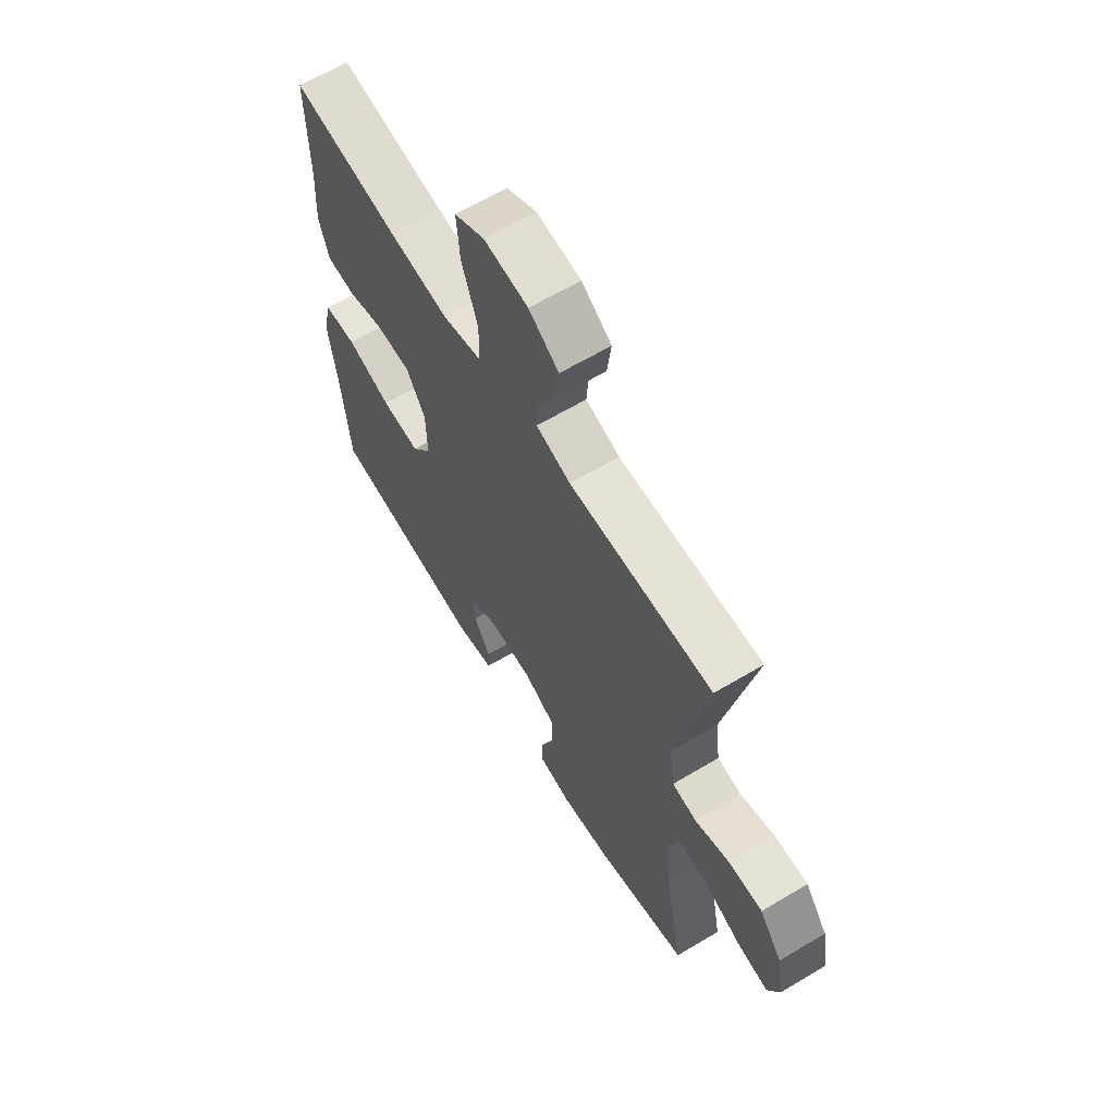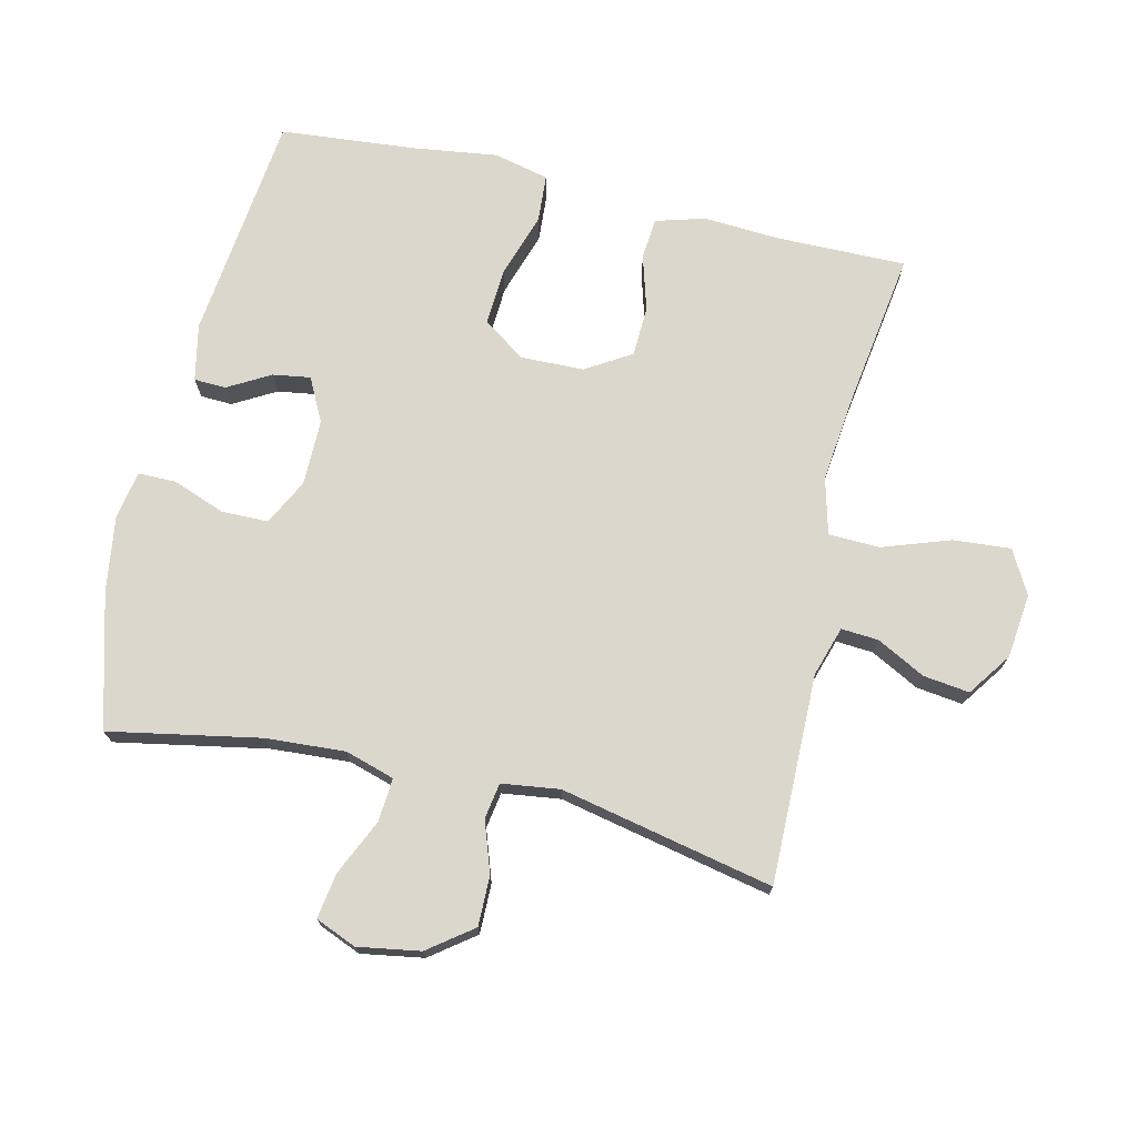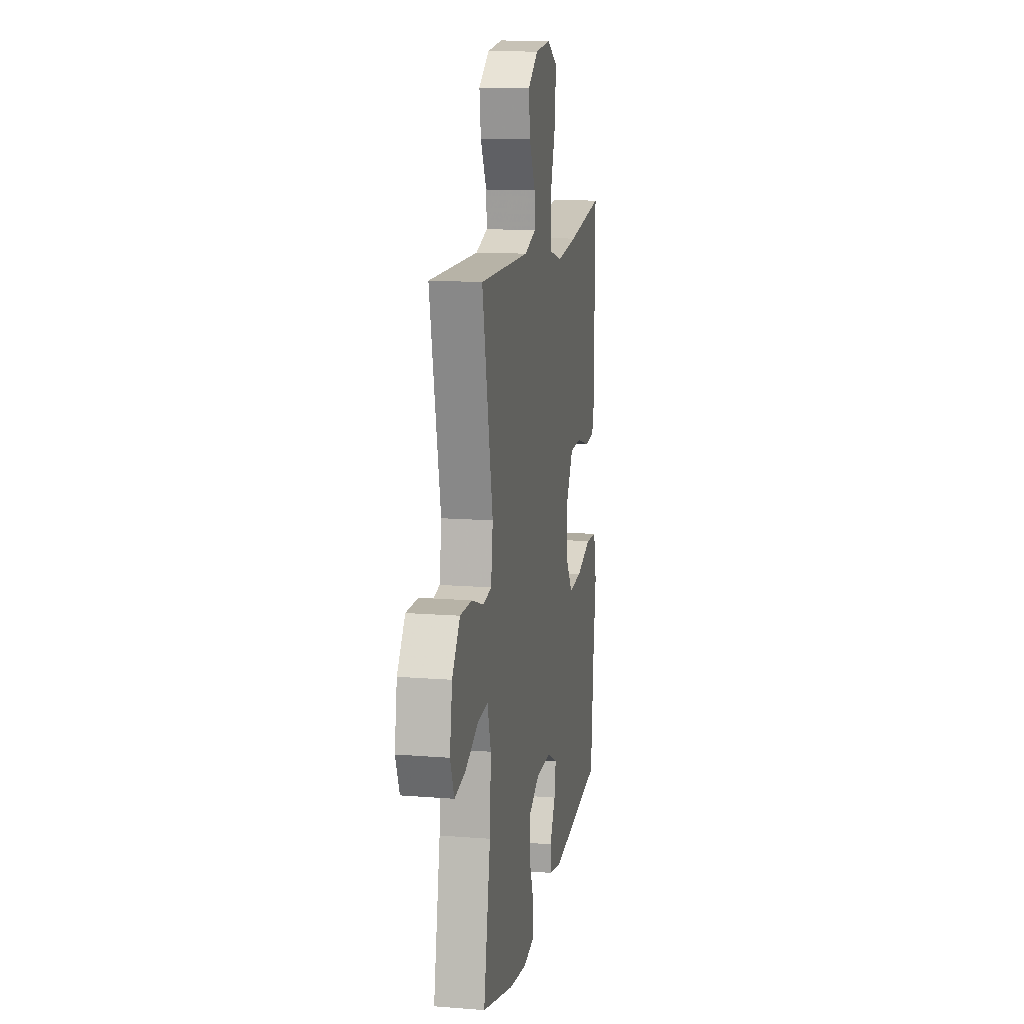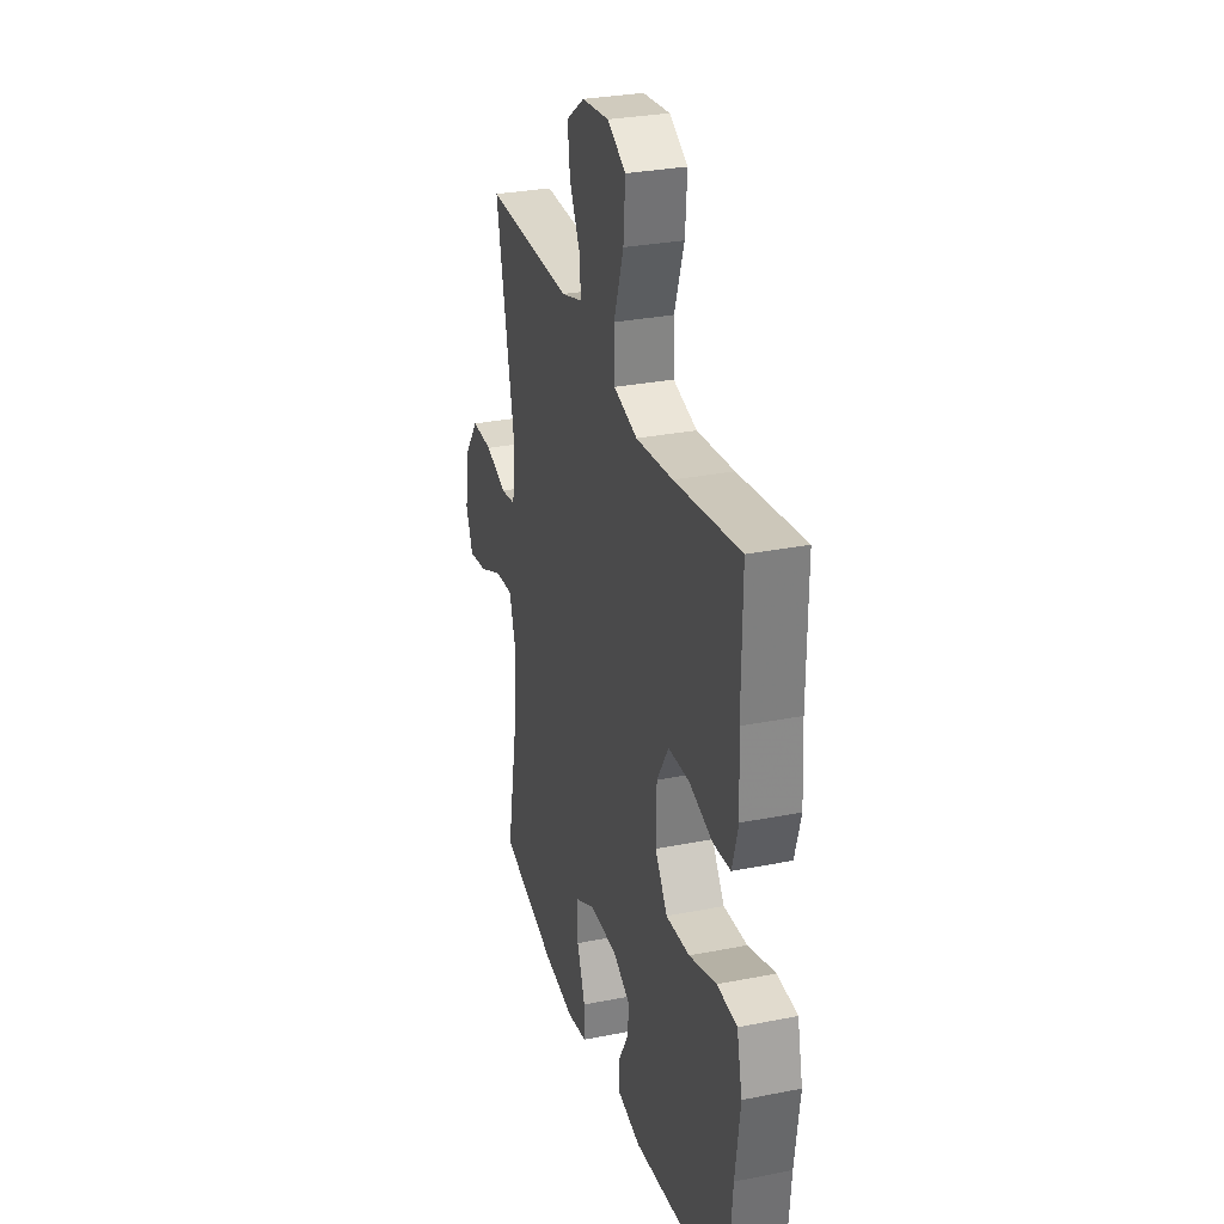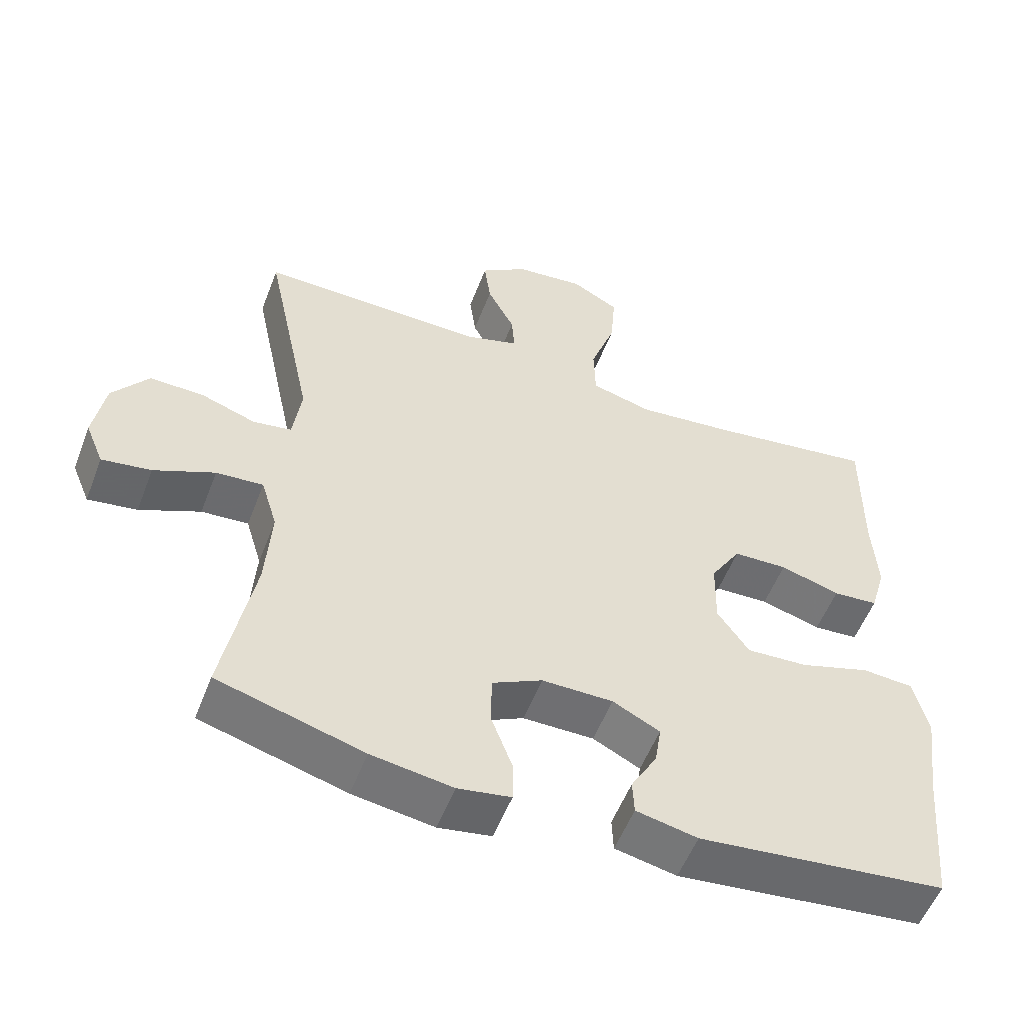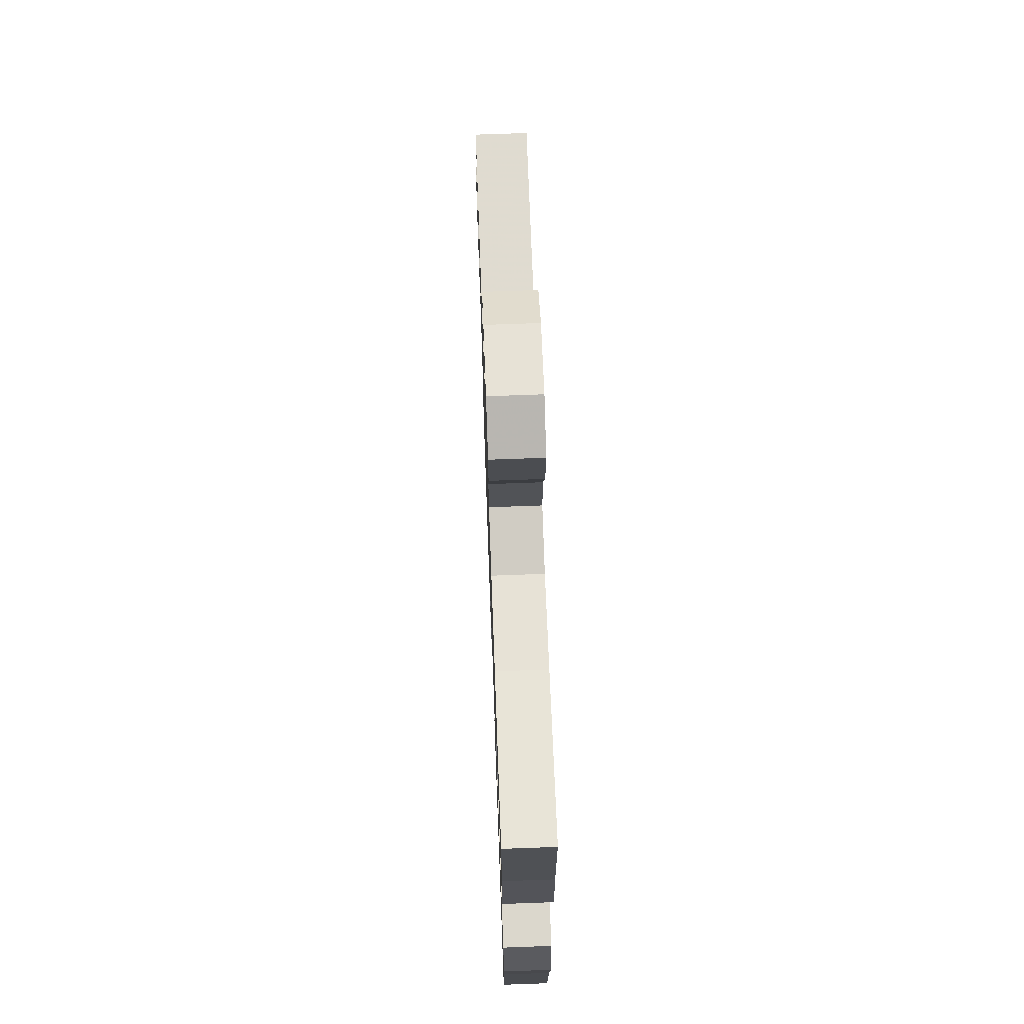
<metadata>
{"format":"obj","ext":"obj","renderer":"f3d","projection":"perspective","resolution":1024,"background":"white","views":[{"elev":64.0,"azim":-121.0,"up":"+Z"},{"elev":72.8,"azim":-76.8,"up":"+Y"},{"elev":13.3,"azim":-79.8,"up":"+Z"},{"elev":29.8,"azim":73.8,"up":"+Z"},{"elev":-54.7,"azim":-20.9,"up":"+Z"},{"elev":69.5,"azim":87.9,"up":"+Z"}]}
</metadata>
<code>
v -0.5 0.07 -0.5
v -0.456 0.07 -0.268
v -0.448 0.07 -0.146
v -0.471 0.07 -0.07
v -0.538 0.07 -0.075
v -0.624 0.07 -0.114
v -0.694 0.07 -0.125
v -0.72 0.07 -0.062
v -0.704 0.07 0.034
v -0.653 0.07 0.102
v -0.576 0.07 0.101
v -0.498 0.07 0.074
v -0.443 0.07 0.083
v -0.431 0.07 0.172
v -0.5 0.07 0.5
v -0.178 0.07 0.496
v -0.101 0.07 0.52
v -0.105 0.07 0.577
v -0.144 0.07 0.652
v -0.153 0.07 0.723
v -0.086 0.07 0.77
v 0.013 0.07 0.781
v 0.08 0.07 0.744
v 0.073 0.07 0.656
v 0.037 0.07 0.552
v 0.039 0.07 0.473
v 0.126 0.07 0.45
v 0.261 0.07 0.465
v 0.5 0.07 0.5
v 0.498 0.07 0.298
v 0.505 0.07 0.183
v 0.483 0.07 0.107
v 0.419 0.07 0.102
v 0.334 0.07 0.127
v 0.257 0.07 0.124
v 0.214 0.07 0.054
v 0.212 0.07 -0.043
v 0.257 0.07 -0.108
v 0.344 0.07 -0.103
v 0.444 0.07 -0.071
v 0.517 0.07 -0.076
v 0.537 0.07 -0.161
v 0.519 0.07 -0.292
v 0.5 0.07 -0.5
v 0.149 0.07 -0.539
v 0.062 0.07 -0.521
v 0.06 0.07 -0.472
v 0.097 0.07 -0.407
v 0.106 0.07 -0.349
v 0.039 0.07 -0.315
v -0.062 0.07 -0.315
v -0.133 0.07 -0.351
v -0.134 0.07 -0.423
v -0.104 0.07 -0.503
v -0.104 0.07 -0.562
v -0.179 0.07 -0.575
v -0.294 0.07 -0.558
v -0.5 0 -0.5
v -0.456 0 -0.268
v -0.448 0 -0.146
v -0.471 0 -0.07
v -0.538 0 -0.075
v -0.624 0 -0.114
v -0.694 0 -0.125
v -0.72 0 -0.062
v -0.704 0 0.034
v -0.653 0 0.102
v -0.576 0 0.101
v -0.498 0 0.074
v -0.443 0 0.083
v -0.431 0 0.172
v -0.5 0 0.5
v -0.178 0 0.496
v -0.101 0 0.52
v -0.105 0 0.577
v -0.144 0 0.652
v -0.153 0 0.723
v -0.086 0 0.77
v 0.013 0 0.781
v 0.08 0 0.744
v 0.073 0 0.656
v 0.037 0 0.552
v 0.039 0 0.473
v 0.126 0 0.45
v 0.261 0 0.465
v 0.5 0 0.5
v 0.498 0 0.298
v 0.505 0 0.183
v 0.483 0 0.107
v 0.419 0 0.102
v 0.334 0 0.127
v 0.257 0 0.124
v 0.214 0 0.054
v 0.212 0 -0.043
v 0.257 0 -0.108
v 0.344 0 -0.103
v 0.444 0 -0.071
v 0.517 0 -0.076
v 0.537 0 -0.161
v 0.519 0 -0.292
v 0.5 0 -0.5
v 0.149 0 -0.539
v 0.062 0 -0.521
v 0.06 0 -0.472
v 0.097 0 -0.407
v 0.106 0 -0.349
v 0.039 0 -0.315
v -0.062 0 -0.315
v -0.133 0 -0.351
v -0.134 0 -0.423
v -0.104 0 -0.503
v -0.104 0 -0.562
v -0.179 0 -0.575
v -0.294 0 -0.558
f 57 1 2
f 56 57 2
f 55 56 2
f 54 55 2
f 53 54 2
f 52 53 2 3
f 51 52 3 4
f 50 51 4
f 46 47 48
f 45 46 48
f 44 45 48
f 43 44 48
f 43 48 49
f 42 43 49
f 41 42 49
f 40 41 49
f 39 40 49
f 38 39 49 50
f 32 33 34
f 31 32 34
f 30 31 34
f 30 34 35
f 29 30 35
f 28 29 35
f 27 28 35 36
f 23 24 25
f 22 23 25
f 21 22 25
f 20 21 25
f 19 20 25
f 18 19 25
f 17 18 25 26
f 16 17 26
f 27 36 37
f 26 27 37
f 16 26 37
f 15 16 37
f 14 15 37
f 10 11 12
f 9 10 12
f 8 9 12
f 7 8 12
f 6 7 12
f 5 6 12
f 4 5 12 13
f 37 38 50
f 14 37 50
f 13 14 50
f 4 13 50
f 59 58 114
f 59 114 113
f 59 113 112
f 59 112 111
f 59 111 110
f 60 59 110 109
f 61 60 109 108
f 61 108 107
f 105 104 103
f 105 103 102
f 105 102 101
f 105 101 100
f 106 105 100
f 106 100 99
f 106 99 98
f 106 98 97
f 106 97 96
f 107 106 96 95
f 91 90 89
f 91 89 88
f 91 88 87
f 92 91 87
f 92 87 86
f 92 86 85
f 93 92 85 84
f 82 81 80
f 82 80 79
f 82 79 78
f 82 78 77
f 82 77 76
f 82 76 75
f 83 82 75 74
f 83 74 73
f 94 93 84
f 94 84 83
f 94 83 73
f 94 73 72
f 94 72 71
f 69 68 67
f 69 67 66
f 69 66 65
f 69 65 64
f 69 64 63
f 69 63 62
f 70 69 62 61
f 107 95 94
f 107 94 71
f 107 71 70
f 107 70 61
f 1 58 59 2
f 2 59 60 3
f 3 60 61 4
f 4 61 62 5
f 5 62 63 6
f 6 63 64 7
f 7 64 65 8
f 8 65 66 9
f 9 66 67 10
f 10 67 68 11
f 11 68 69 12
f 12 69 70 13
f 13 70 71 14
f 14 71 72 15
f 15 72 73 16
f 16 73 74 17
f 17 74 75 18
f 18 75 76 19
f 19 76 77 20
f 20 77 78 21
f 21 78 79 22
f 22 79 80 23
f 23 80 81 24
f 24 81 82 25
f 25 82 83 26
f 26 83 84 27
f 27 84 85 28
f 28 85 86 29
f 29 86 87 30
f 30 87 88 31
f 31 88 89 32
f 32 89 90 33
f 33 90 91 34
f 34 91 92 35
f 35 92 93 36
f 36 93 94 37
f 37 94 95 38
f 38 95 96 39
f 39 96 97 40
f 40 97 98 41
f 41 98 99 42
f 42 99 100 43
f 43 100 101 44
f 44 101 102 45
f 45 102 103 46
f 46 103 104 47
f 47 104 105 48
f 48 105 106 49
f 49 106 107 50
f 50 107 108 51
f 51 108 109 52
f 52 109 110 53
f 53 110 111 54
f 54 111 112 55
f 55 112 113 56
f 56 113 114 57
f 57 114 58 1

</code>
